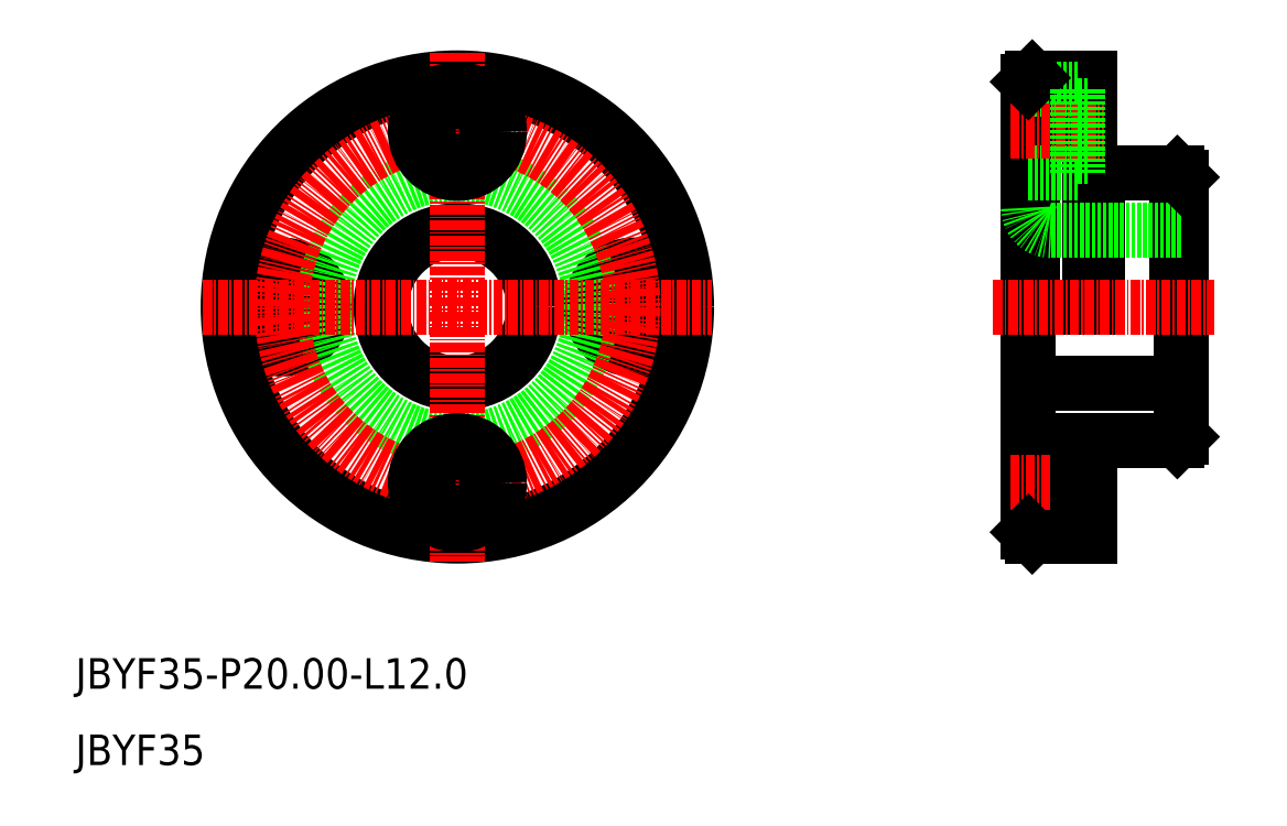
<metadata>
{"format":"dxf","ext":"dxf","renderer":"ezdxf+matplotlib","layout":"modelspace","background":"white","min_lineweight":24,"dpi":150}
</metadata>
<code>
0
SECTION
2
ENTITIES
0
CIRCLE
8
0
10
60
20
70
30
0
40
29.5
0
CIRCLE
8
0
10
60
20
70
30
0
40
30
0
CIRCLE
8
0
10
37
20
70
30
0
40
3.3
0
CIRCLE
8
0
10
37
20
70
30
0
40
5.5
0
CIRCLE
8
0
10
83
20
70
30
0
40
3.3
0
CIRCLE
8
0
10
83
20
70
30
0
40
5.5
0
CIRCLE
8
0
10
60
20
70
30
0
40
17.5
0
CIRCLE
8
0
10
60
20
70
30
0
40
10
0
CIRCLE
8
CENTER
10
60
20
70
30
0
40
23
0
LINE
8
CENTER
10
60
20
103.3
30
0
11
60
21
36.68
31
0
0
TEXT
8
0
10
10
20
20
30
0
40
4
1
JBYF35-P20-L12
0
LINE
8
CENTER
10
26.68
20
70
30
0
11
93.32
21
70
31
0
0
TEXT
8
0
10
10
20
10
30
0
40
4
1
JBYF35
0
CIRCLE
8
0
10
60
20
47
30
0
40
5.5
0
CIRCLE
8
0
10
60
20
47
30
0
40
3.3
0
CIRCLE
8
0
10
60
20
93
30
0
40
5.5
0
CIRCLE
8
0
10
60
20
93
30
0
40
3.3
0
LINE
8
0
10
154.3
20
87.5
30
0
11
154.3
21
70
31
0
0
LINE
8
0
10
135.3
20
100
30
0
11
135.3
21
70
31
0
0
LINE
8
0
10
142.8
20
100
30
0
11
142.8
21
70
31
0
0
LINE
8
0
10
154.8
20
87
30
0
11
154.8
21
53
31
0
0
LINE
8
0
10
143.8
20
87.5
30
0
11
143.8
21
70
31
0
0
LINE
8
0
10
134.8
20
99.5
30
0
11
134.8
21
40.5
31
0
0
LINE
8
0
10
142.8
20
52.5
30
0
11
154.3
21
52.5
31
0
0
LINE
8
0
10
137.8
20
60
30
0
11
154.8
21
60
31
0
0
LINE
8
CENTER
10
130.1
20
70
30
0
11
159
21
70
31
0
0
LINE
8
0
10
134.8
20
52.5
30
0
11
141.3
21
52.5
31
0
0
LINE
8
0
10
134.8
20
41.5
30
0
11
141.3
21
41.5
31
0
0
LINE
8
0
10
135.3
20
40
30
0
11
142.8
21
40
31
0
0
LINE
8
CENTER
10
132.4
20
47
30
0
11
144.7
21
47
31
0
0
LINE
8
0
10
134.8
20
40.5
30
0
11
135.3
21
40
31
0
0
LINE
8
0
10
142.8
20
52.5
30
0
11
142.8
21
40
31
0
0
LINE
8
0
10
141.3
20
41.5
30
0
11
141.3
21
52.5
31
0
0
LINE
8
0
10
141.3
20
43.7
30
0
11
142.8
21
43.7
31
0
0
LINE
8
0
10
141.3
20
50.3
30
0
11
142.8
21
50.3
31
0
0
ARC
8
0
10
137.8
20
57
30
0
40
3
50
90
51
180
0
LINE
8
0
10
154.3
20
52.5
30
0
11
154.8
21
53
31
0
0
LINE
8
0
10
142.8
20
87.5
30
0
11
154.3
21
87.5
31
0
0
LINE
8
0
10
137.8
20
80
30
0
11
154.8
21
80
31
0
0
ARC
8
0
10
137.8
20
83
30
0
40
3
50
180
51
270
0
LINE
8
0
10
135.3
20
100
30
0
11
142.8
21
100
31
0
0
LINE
8
0
10
134.8
20
98.5
30
0
11
141.3
21
98.5
31
0
0
LINE
8
0
10
134.8
20
87.5
30
0
11
141.3
21
87.5
31
0
0
LINE
8
CENTER
10
132.4
20
93
30
0
11
144.7
21
93
31
0
0
LINE
8
0
10
134.8
20
99.5
30
0
11
135.3
21
100
31
0
0
LINE
8
0
10
141.3
20
98.5
30
0
11
141.3
21
87.5
31
0
0
LINE
8
0
10
141.3
20
89.7
30
0
11
142.8
21
89.7
31
0
0
LINE
8
0
10
141.3
20
96.3
30
0
11
142.8
21
96.3
31
0
0
LINE
8
0
10
137.1
20
100
30
0
11
137.1
21
100
31
0
0
LINE
8
0
10
139
20
100
30
0
11
139
21
100
31
0
0
LINE
8
0
10
154.3
20
87.5
30
0
11
154.8
21
87
31
0
0
ENDSEC
0
EOF

</code>
